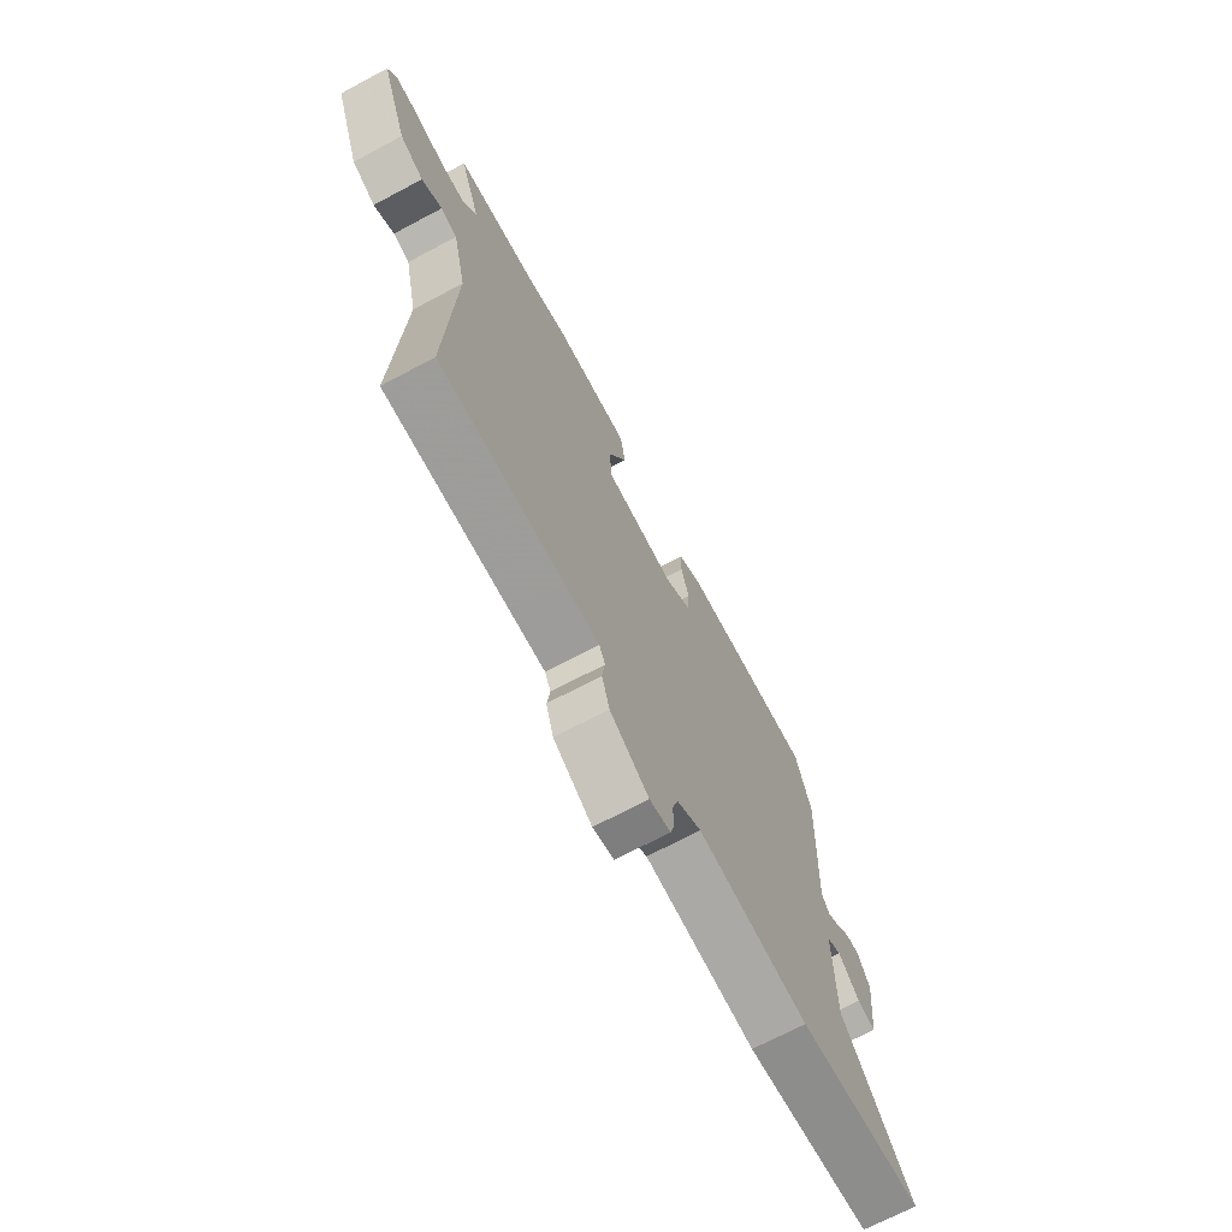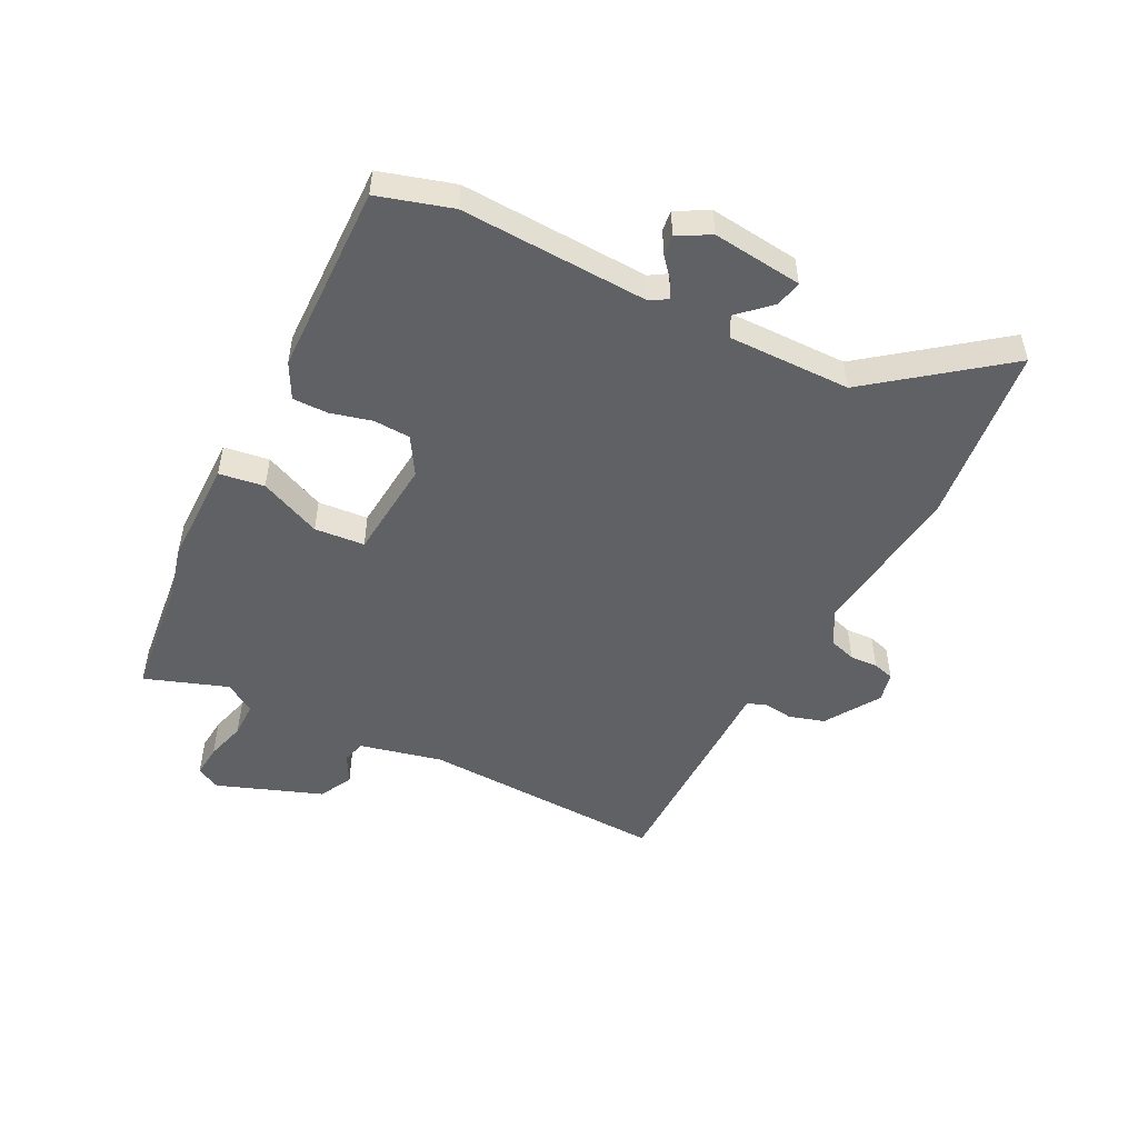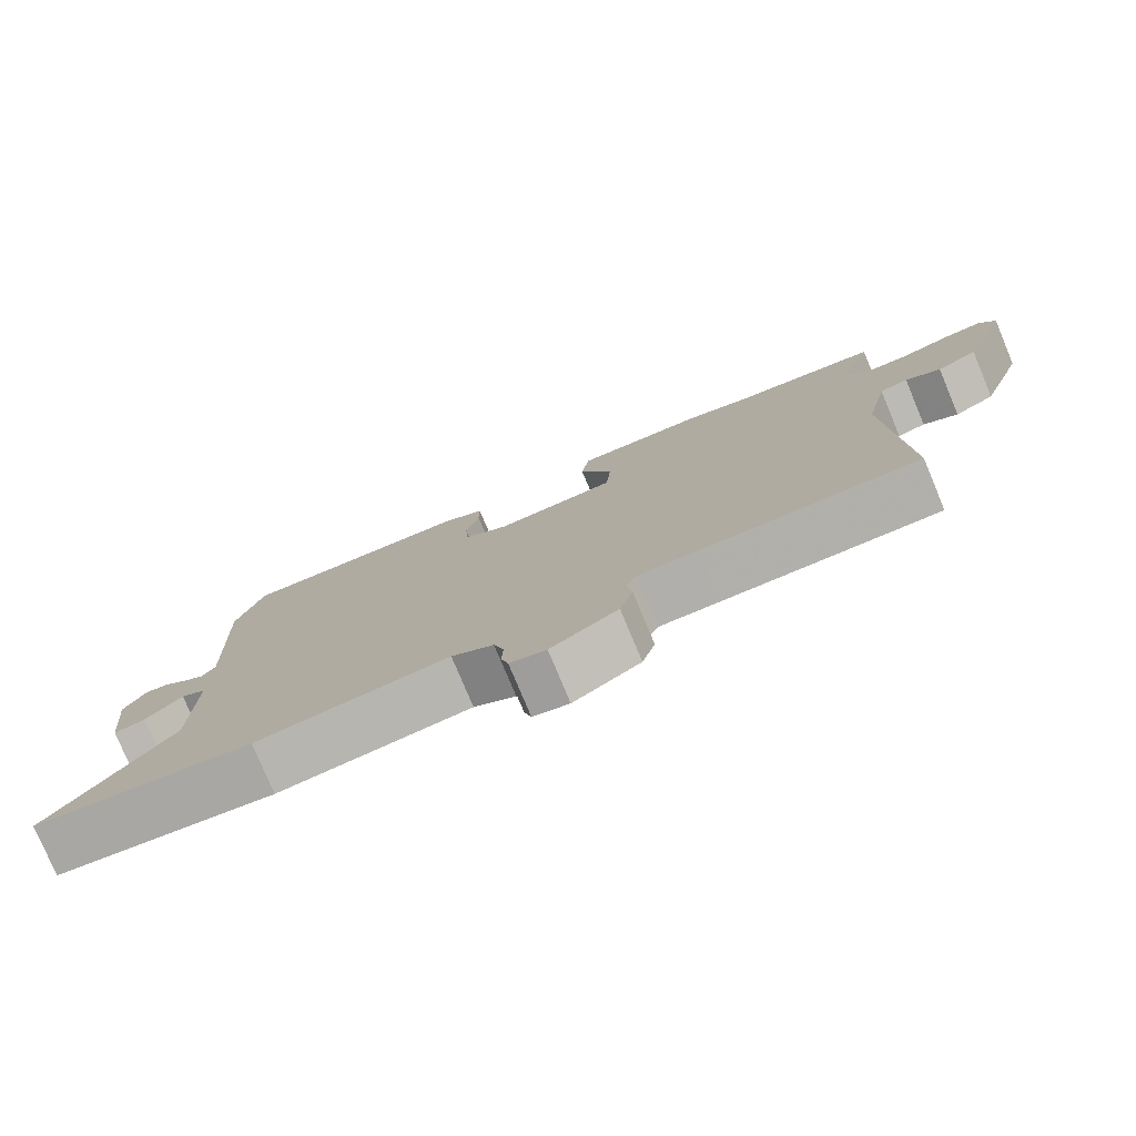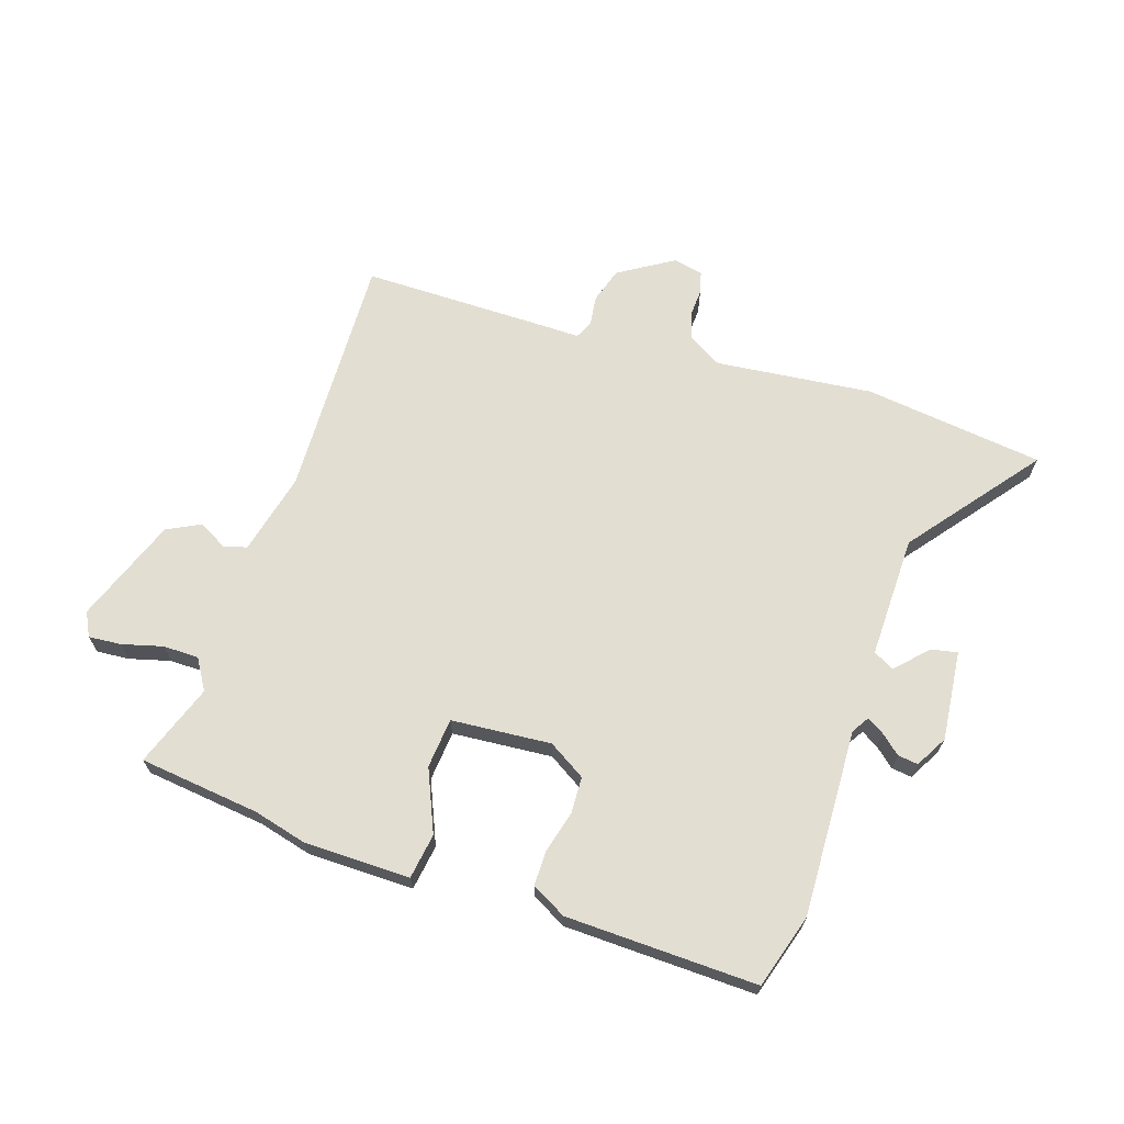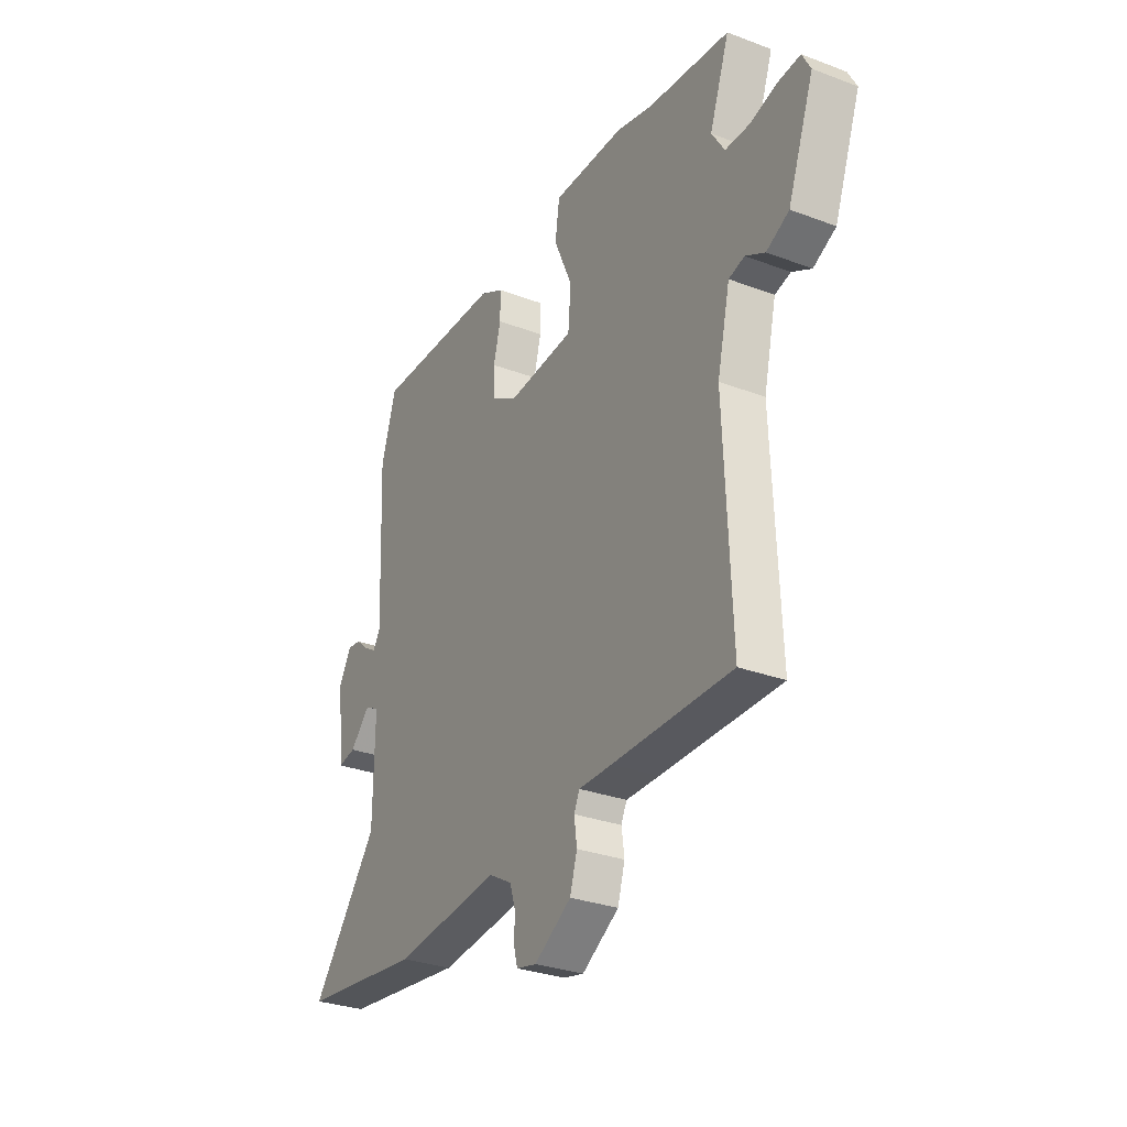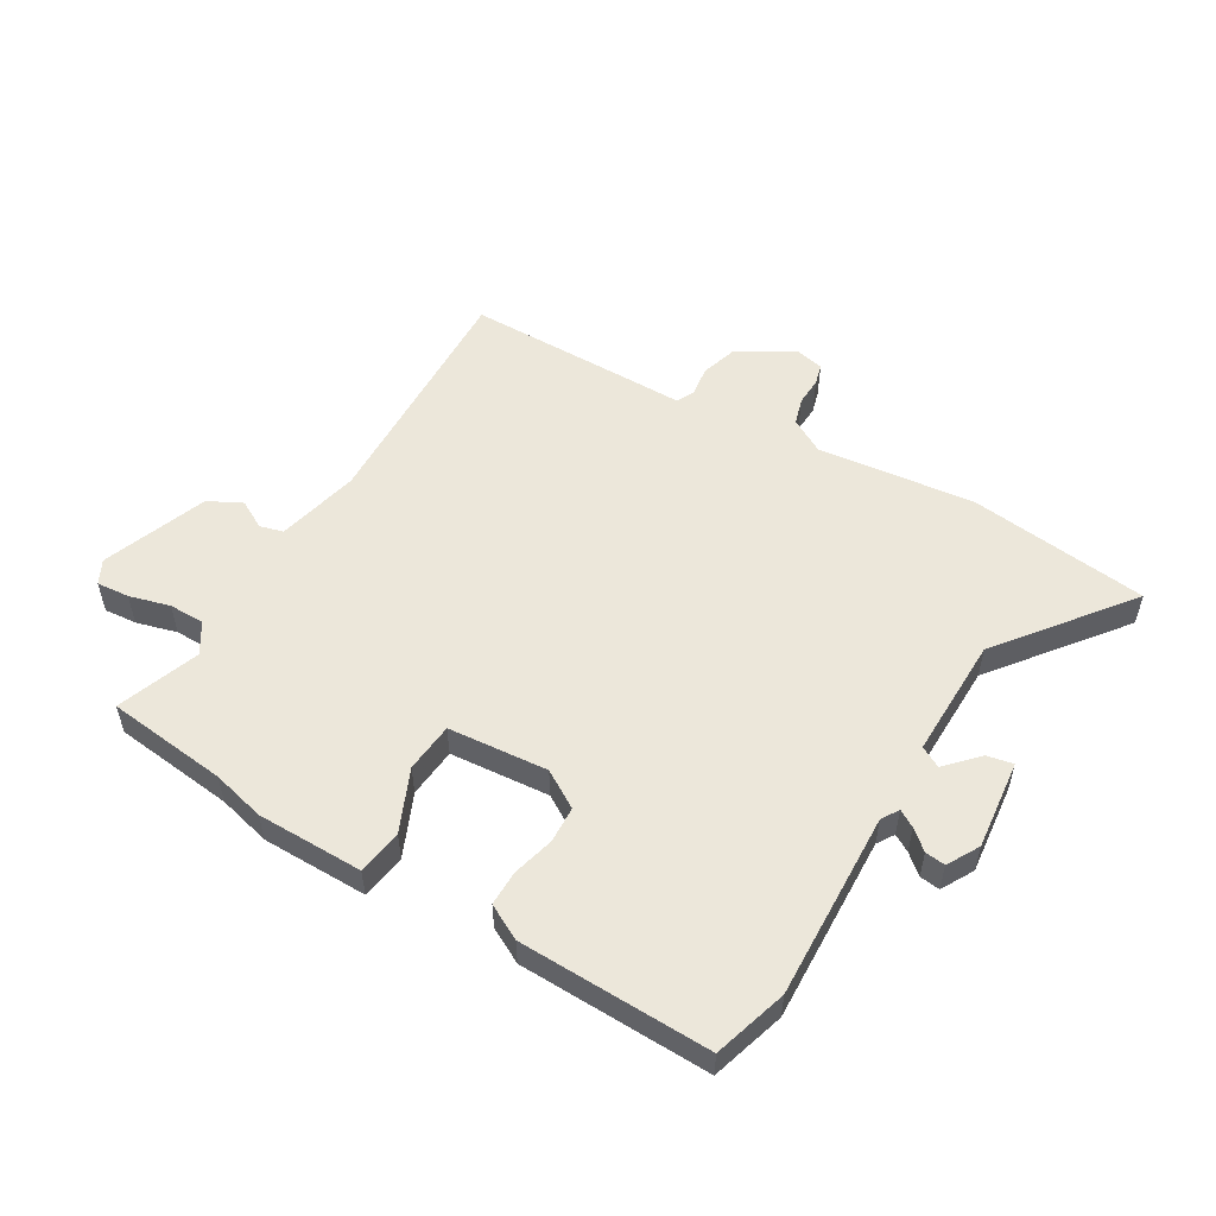
<metadata>
{"format":"obj","ext":"obj","renderer":"f3d","projection":"perspective","resolution":1024,"background":"white","views":[{"elev":-70.0,"azim":-62.0,"up":"+Z"},{"elev":-50.1,"azim":63.1,"up":"+Y"},{"elev":-78.2,"azim":-157.3,"up":"+Z"},{"elev":67.5,"azim":18.6,"up":"+Y"},{"elev":-30.0,"azim":-118.8,"up":"+Z"},{"elev":53.8,"azim":30.9,"up":"+Y"}]}
</metadata>
<code>
v -0.513 0.07 -0.454
v -0.496 0.07 -0.041
v -0.528 0.07 0.098
v -0.567 0.07 0.109
v -0.615 0.07 0.083
v -0.671 0.07 0.112
v -0.736 0.07 0.289
v -0.715 0.07 0.329
v -0.66 0.07 0.324
v -0.592 0.07 0.305
v -0.532 0.07 0.305
v -0.5 0.07 0.356
v -0.549 0.07 0.495
v -0.345 0.07 0.517
v -0.256 0.07 0.539
v -0.077 0.07 0.539
v -0.066 0.07 0.463
v -0.112 0.07 0.359
v -0.105 0.07 0.275
v 0.063 0.07 0.26
v 0.126 0.07 0.298
v 0.129 0.07 0.36
v 0.111 0.07 0.43
v 0.111 0.07 0.489
v 0.17 0.07 0.52
v 0.492 0.07 0.526
v 0.529 0.07 0.402
v 0.515 0.07 0.086
v 0.533 0.07 0.057
v 0.562 0.07 0.074
v 0.595 0.07 0.102
v 0.629 0.07 0.106
v 0.659 0.07 0.052
v 0.642 0.07 -0.099
v 0.598 0.07 -0.09
v 0.548 0.07 -0.037
v 0.513 0.07 -0.056
v 0.515 0.07 -0.262
v 0.682 0.07 -0.479
v 0.379 0.07 -0.514
v 0.114 0.07 -0.483
v 0.056 0.07 -0.516
v 0.042 0.07 -0.561
v 0.044 0.07 -0.608
v 0.034 0.07 -0.644
v -0.016 0.07 -0.655
v -0.108 0.07 -0.597
v -0.126 0.07 -0.537
v -0.119 0.07 -0.486
v -0.133 0.07 -0.456
v -0.216 0.07 -0.456
v -0.513 0 -0.454
v -0.496 0 -0.041
v -0.528 0 0.098
v -0.567 0 0.109
v -0.615 0 0.083
v -0.671 0 0.112
v -0.736 0 0.289
v -0.715 0 0.329
v -0.66 0 0.324
v -0.592 0 0.305
v -0.532 0 0.305
v -0.5 0 0.356
v -0.549 0 0.495
v -0.345 0 0.517
v -0.256 0 0.539
v -0.077 0 0.539
v -0.066 0 0.463
v -0.112 0 0.359
v -0.105 0 0.275
v 0.063 0 0.26
v 0.126 0 0.298
v 0.129 0 0.36
v 0.111 0 0.43
v 0.111 0 0.489
v 0.17 0 0.52
v 0.492 0 0.526
v 0.529 0 0.402
v 0.515 0 0.086
v 0.533 0 0.057
v 0.562 0 0.074
v 0.595 0 0.102
v 0.629 0 0.106
v 0.659 0 0.052
v 0.642 0 -0.099
v 0.598 0 -0.09
v 0.548 0 -0.037
v 0.513 0 -0.056
v 0.515 0 -0.262
v 0.682 0 -0.479
v 0.379 0 -0.514
v 0.114 0 -0.483
v 0.056 0 -0.516
v 0.042 0 -0.561
v 0.044 0 -0.608
v 0.034 0 -0.644
v -0.016 0 -0.655
v -0.108 0 -0.597
v -0.126 0 -0.537
v -0.119 0 -0.486
v -0.133 0 -0.456
v -0.216 0 -0.456
f 50 51 1 2
f 46 47 48 49
f 46 49 50
f 43 44 45 46
f 42 43 46 50
f 41 42 50 2
f 38 39 40 41
f 37 38 41 2
f 33 34 35 36
f 30 31 32 33
f 29 30 33 36
f 28 29 36 37
f 26 27 28
f 22 23 24 25
f 21 22 25 26
f 15 16 17 18
f 14 15 18 19
f 12 13 14 19
f 11 12 19
f 10 11 19 20
f 8 9 10
f 7 8 10
f 4 5 6 7
f 3 4 7 10
f 28 37 2 3
f 21 26 28
f 20 21 28
f 3 10 20 28
f 53 52 102 101
f 100 99 98 97
f 101 100 97
f 97 96 95 94
f 101 97 94 93
f 53 101 93 92
f 92 91 90 89
f 53 92 89 88
f 87 86 85 84
f 84 83 82 81
f 87 84 81 80
f 88 87 80 79
f 79 78 77
f 76 75 74 73
f 77 76 73 72
f 69 68 67 66
f 70 69 66 65
f 70 65 64 63
f 70 63 62
f 71 70 62 61
f 61 60 59
f 61 59 58
f 58 57 56 55
f 61 58 55 54
f 54 53 88 79
f 79 77 72
f 79 72 71
f 79 71 61 54
f 1 52 53 2
f 2 53 54 3
f 3 54 55 4
f 4 55 56 5
f 5 56 57 6
f 6 57 58 7
f 7 58 59 8
f 8 59 60 9
f 9 60 61 10
f 10 61 62 11
f 11 62 63 12
f 12 63 64 13
f 13 64 65 14
f 14 65 66 15
f 15 66 67 16
f 16 67 68 17
f 17 68 69 18
f 18 69 70 19
f 19 70 71 20
f 20 71 72 21
f 21 72 73 22
f 22 73 74 23
f 23 74 75 24
f 24 75 76 25
f 25 76 77 26
f 26 77 78 27
f 27 78 79 28
f 28 79 80 29
f 29 80 81 30
f 30 81 82 31
f 31 82 83 32
f 32 83 84 33
f 33 84 85 34
f 34 85 86 35
f 35 86 87 36
f 36 87 88 37
f 37 88 89 38
f 38 89 90 39
f 39 90 91 40
f 40 91 92 41
f 41 92 93 42
f 42 93 94 43
f 43 94 95 44
f 44 95 96 45
f 45 96 97 46
f 46 97 98 47
f 47 98 99 48
f 48 99 100 49
f 49 100 101 50
f 50 101 102 51
f 51 102 52 1

</code>
